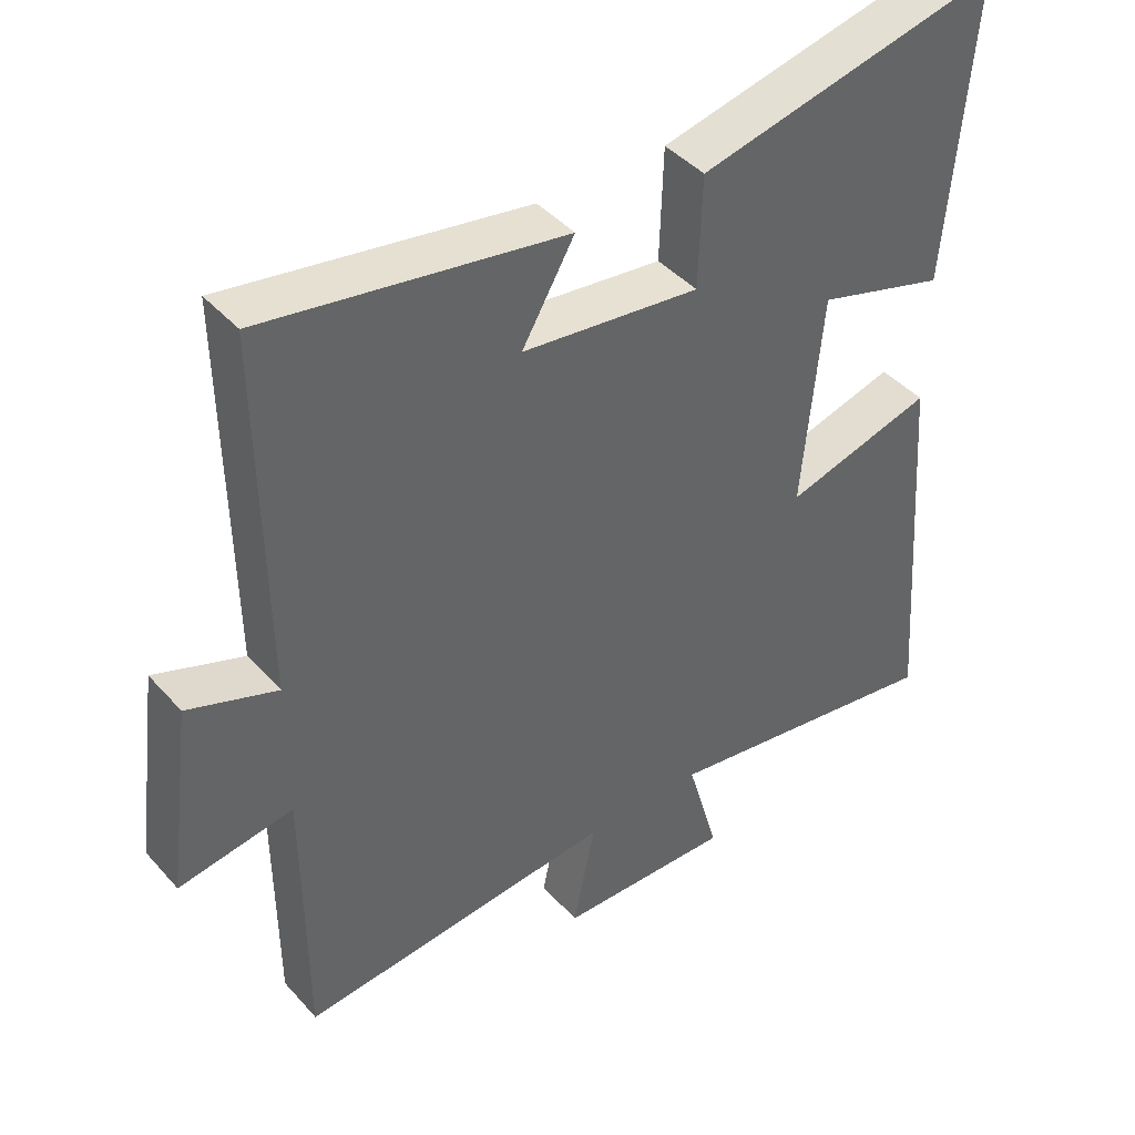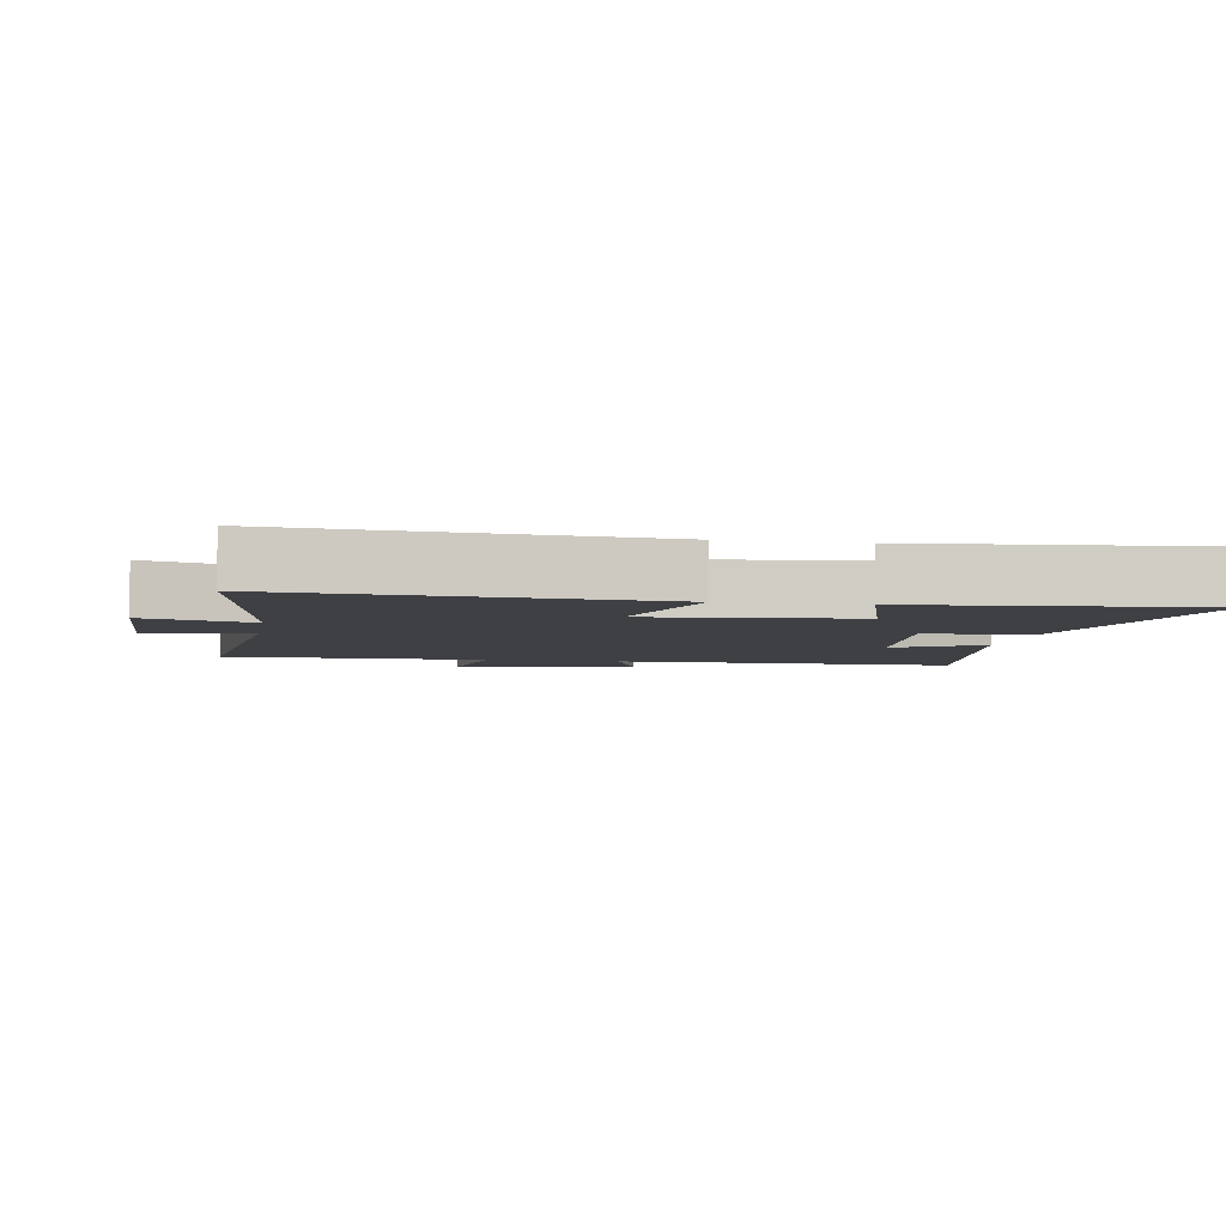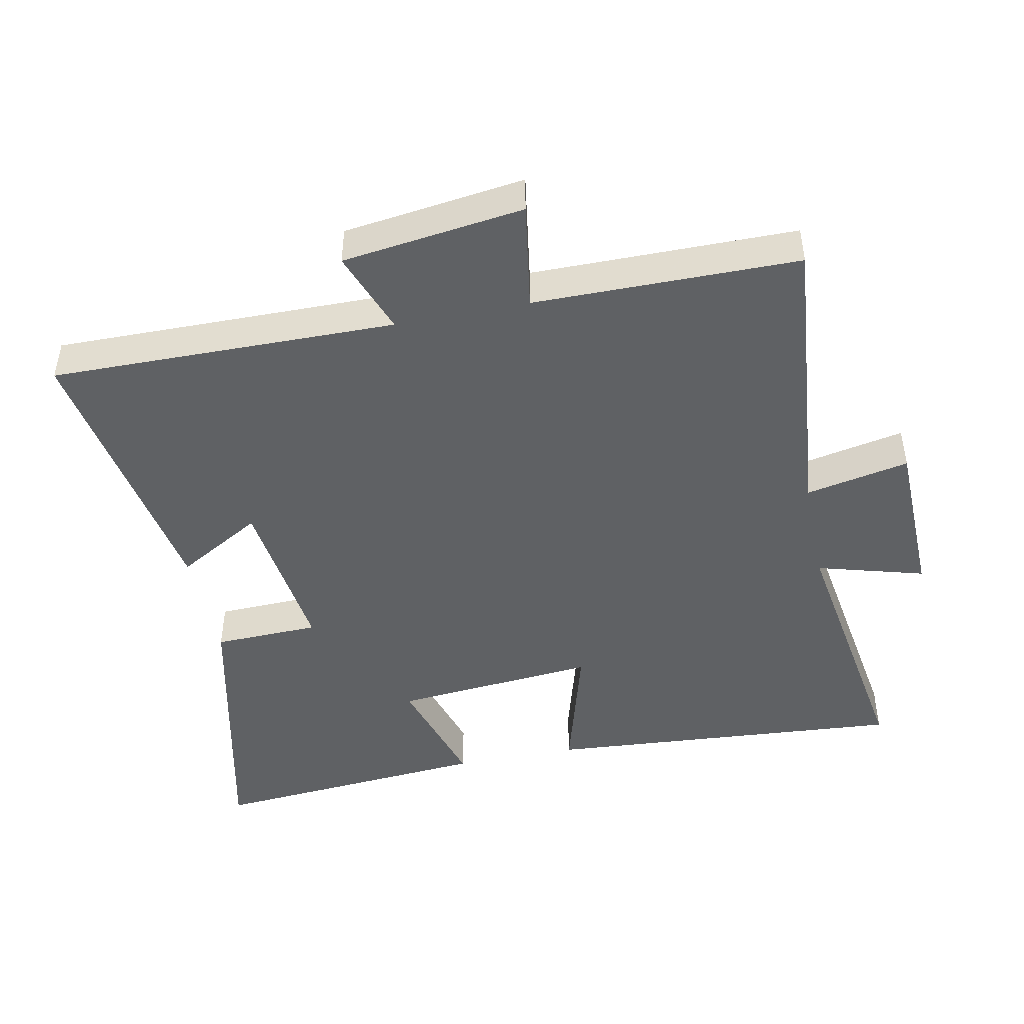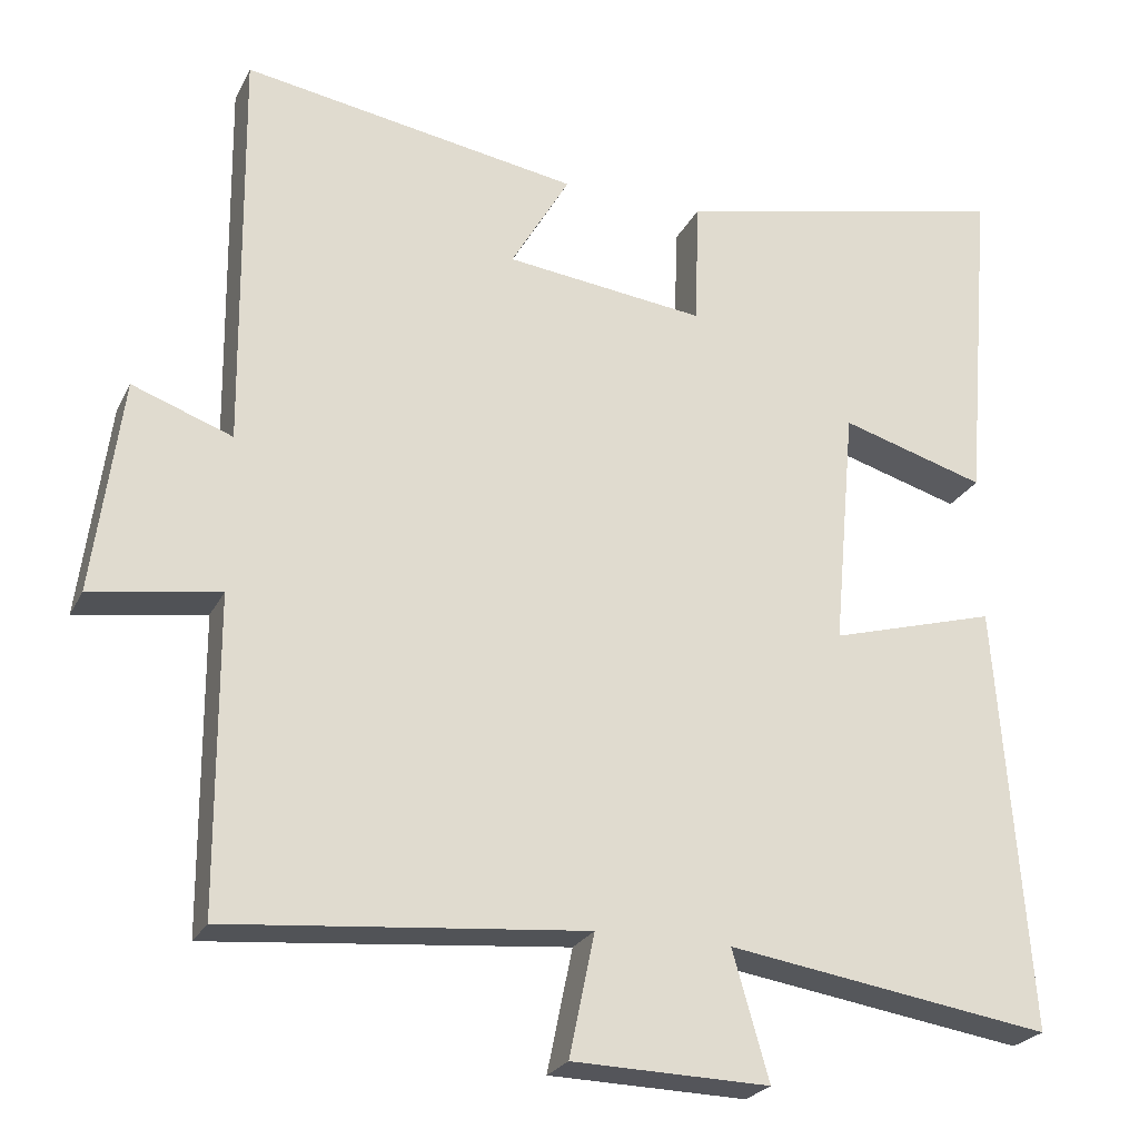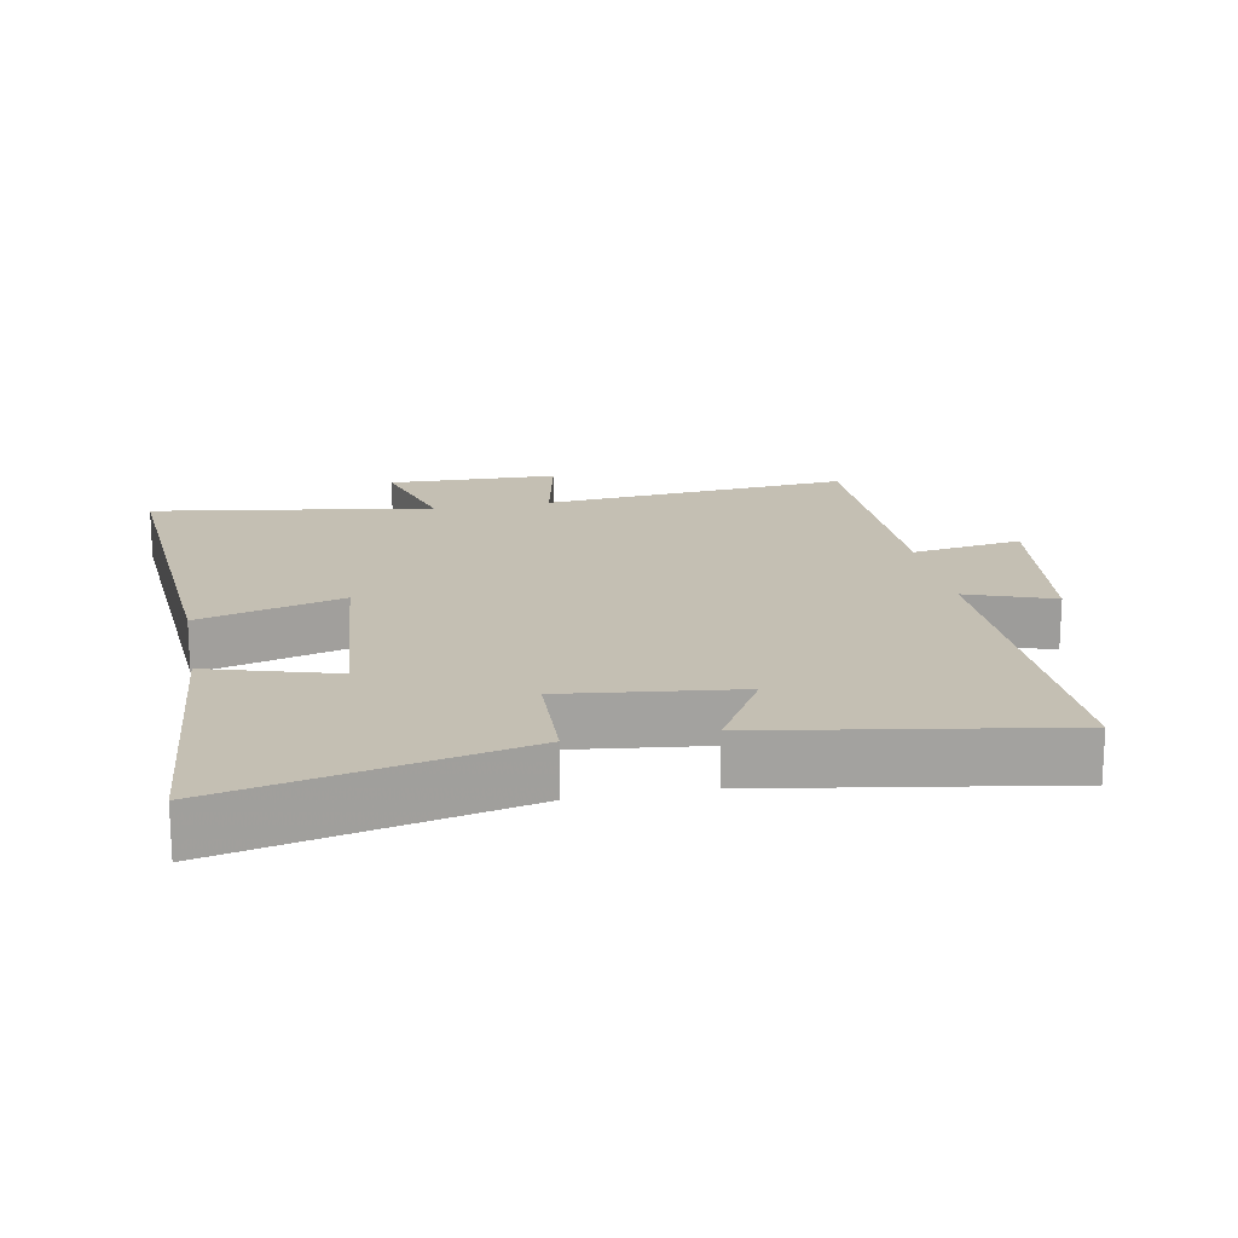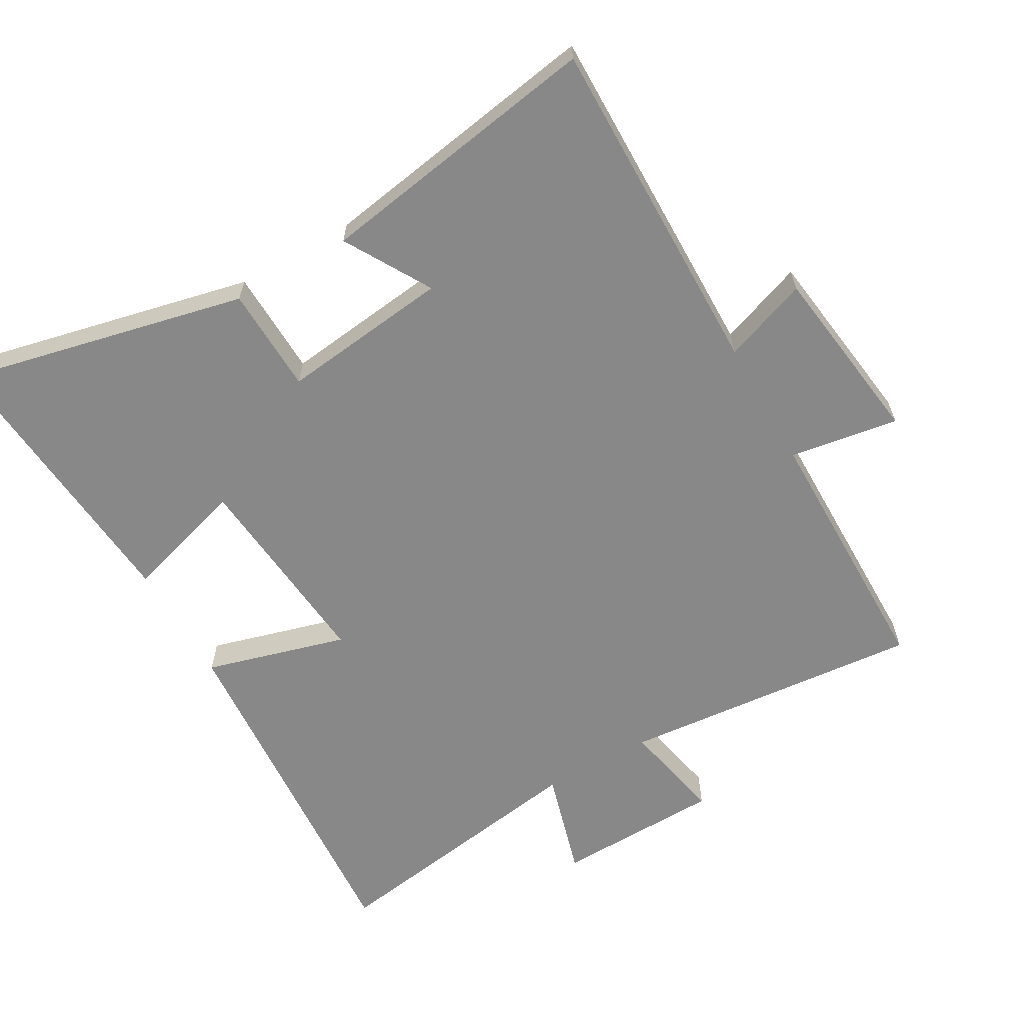
<metadata>
{"format":"obj","ext":"obj","renderer":"f3d","projection":"perspective","resolution":1024,"background":"white","views":[{"elev":42.6,"azim":142.1,"up":"+Z"},{"elev":-4.9,"azim":-99.8,"up":"+Y"},{"elev":-45.8,"azim":101.5,"up":"+Y"},{"elev":-24.4,"azim":158.7,"up":"+Z"},{"elev":17.8,"azim":-10.7,"up":"+Y"},{"elev":-62.8,"azim":29.8,"up":"+Y"}]}
</metadata>
<code>
v -0.536 0.07 0.598
v -0.106 0.07 0.5
v -0.101 0.07 0.341
v 0.153 0.07 0.371
v 0.078 0.07 0.5
v 0.506 0.07 0.57
v 0.5 0.07 0.053
v 0.627 0.07 0.099
v 0.663 0.07 -0.173
v 0.5 0.07 -0.147
v 0.498 0.07 -0.542
v 0.044 0.07 -0.5
v 0.076 0.07 -0.655
v -0.174 0.07 -0.661
v -0.128 0.07 -0.5
v -0.54 0.07 -0.563
v -0.5 0.07 -0.02
v -0.288 0.07 -0.08
v -0.316 0.07 0.226
v -0.5 0.07 0.172
v -0.536 0 0.598
v -0.106 0 0.5
v -0.101 0 0.341
v 0.153 0 0.371
v 0.078 0 0.5
v 0.506 0 0.57
v 0.5 0 0.053
v 0.627 0 0.099
v 0.663 0 -0.173
v 0.5 0 -0.147
v 0.498 0 -0.542
v 0.044 0 -0.5
v 0.076 0 -0.655
v -0.174 0 -0.661
v -0.128 0 -0.5
v -0.54 0 -0.563
v -0.5 0 -0.02
v -0.288 0 -0.08
v -0.316 0 0.226
v -0.5 0 0.172
f 1 2 3
f 20 1 3
f 19 20 3
f 18 19 3 4
f 15 16 17 18
f 15 18 4
f 12 13 14 15
f 12 15 4
f 10 11 12 4
f 7 8 9 10
f 7 10 4 5
f 5 6 7
f 23 22 21
f 23 21 40
f 23 40 39
f 24 23 39 38
f 38 37 36 35
f 24 38 35
f 35 34 33 32
f 24 35 32
f 24 32 31 30
f 30 29 28 27
f 25 24 30 27
f 27 26 25
f 1 21 22 2
f 2 22 23 3
f 3 23 24 4
f 4 24 25 5
f 5 25 26 6
f 6 26 27 7
f 7 27 28 8
f 8 28 29 9
f 9 29 30 10
f 10 30 31 11
f 11 31 32 12
f 12 32 33 13
f 13 33 34 14
f 14 34 35 15
f 15 35 36 16
f 16 36 37 17
f 17 37 38 18
f 18 38 39 19
f 19 39 40 20
f 20 40 21 1

</code>
